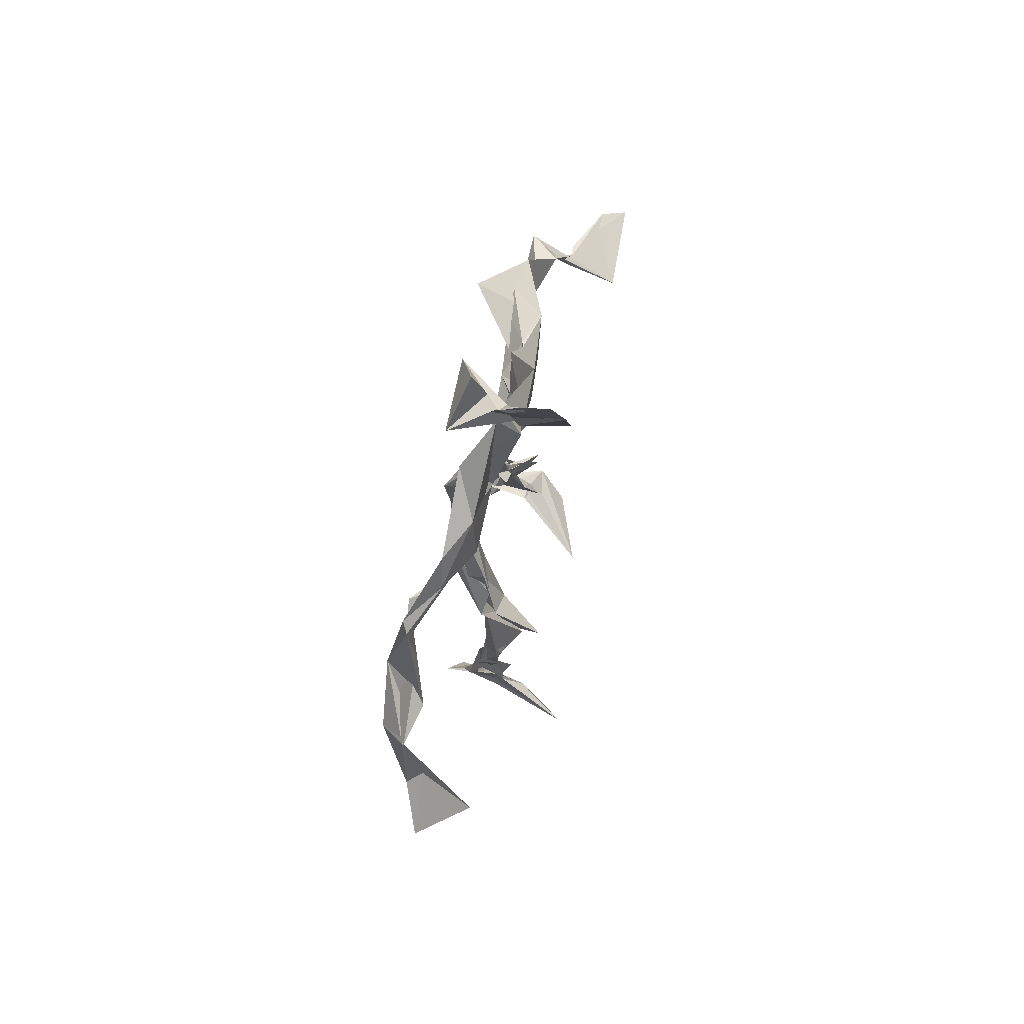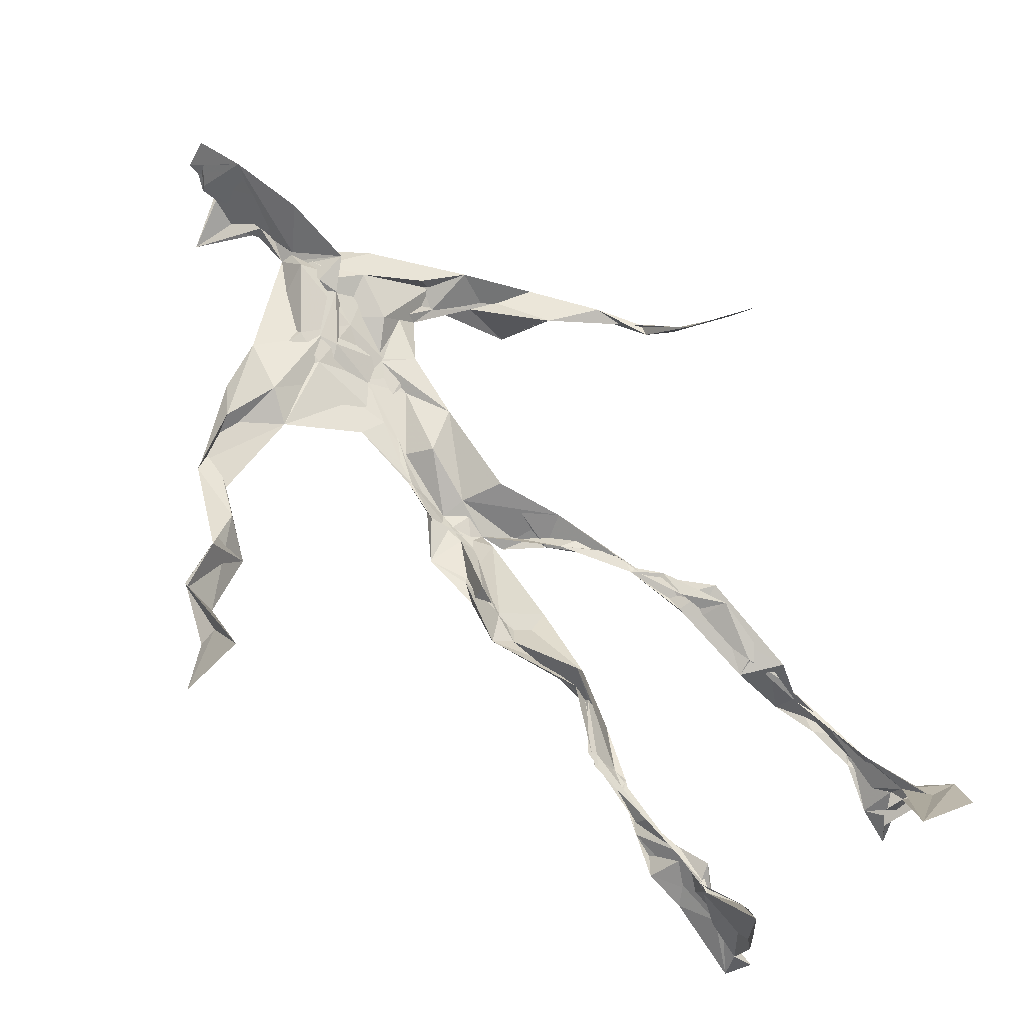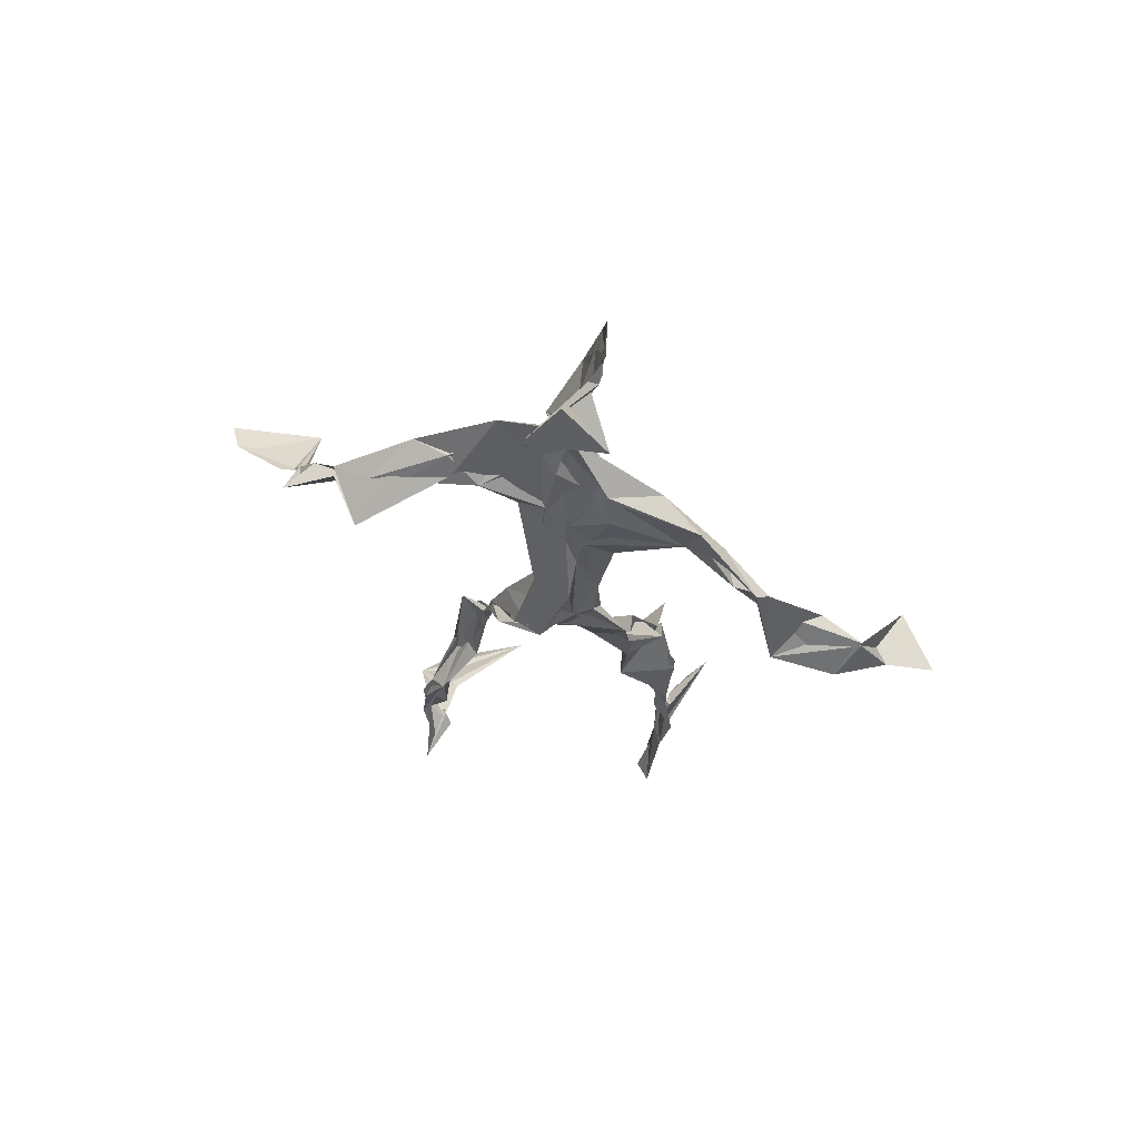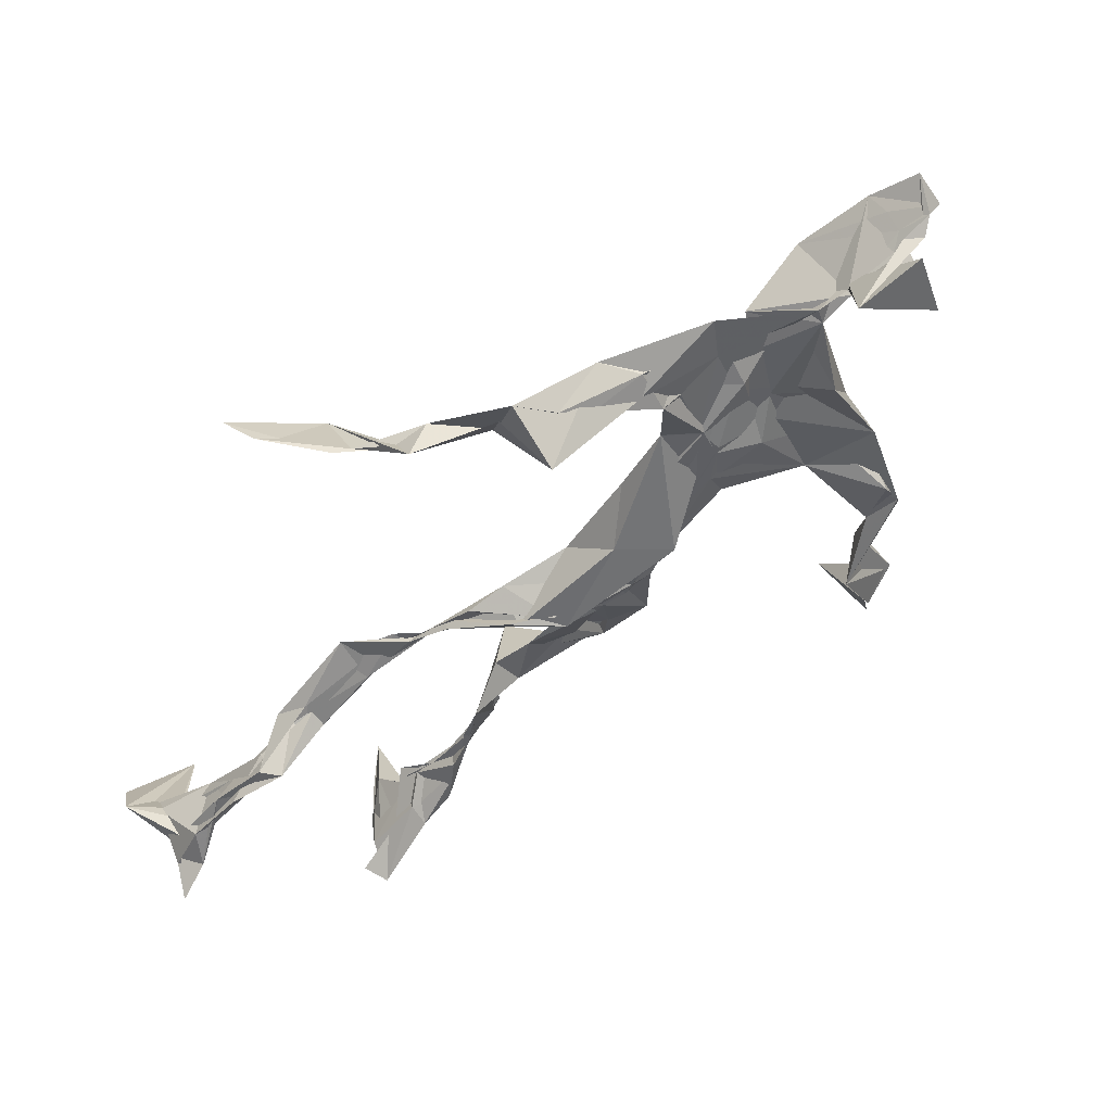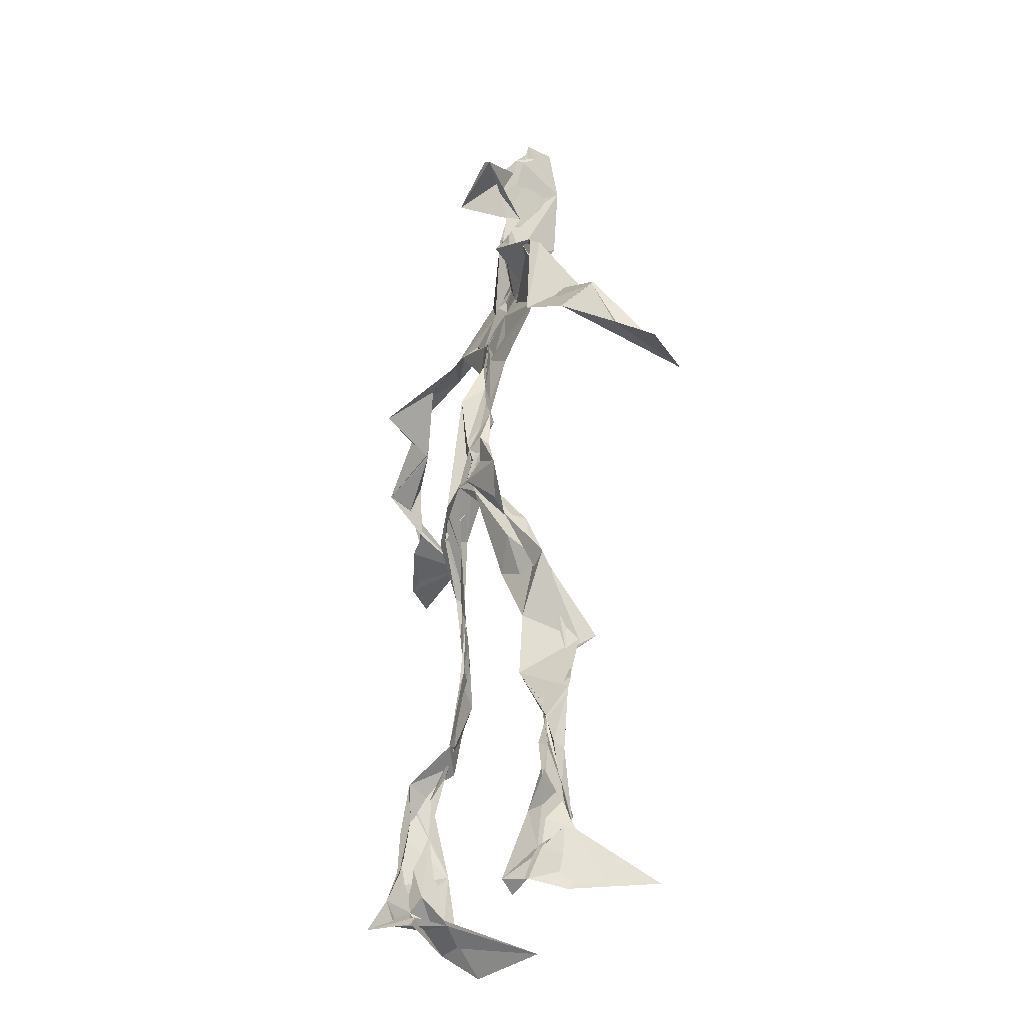
<metadata>
{"format":"obj","ext":"obj","renderer":"f3d","projection":"perspective","resolution":1024,"background":"white","views":[{"elev":75.5,"azim":-56.3,"up":"+Y"},{"elev":69.8,"azim":-38.8,"up":"+Z"},{"elev":69.2,"azim":-144.9,"up":"+Y"},{"elev":-43.7,"azim":144.4,"up":"+Z"},{"elev":-27.2,"azim":-94.3,"up":"+Y"}]}
</metadata>
<code>
v 0.1129 -0.5311 0.06048
v -0.08713 -0.05126 0.005627
v -0.083 -0.1515 0.05739
v 0.08326 -0.1323 -0.02856
v -0.1085 -0.4519 0.08452
v -0.3283 0.0594 0.1198
v 0.05155 0.3113 0.003659
v 0.129 -0.4851 -0.08422
v -0.09353 -0.4852 0.1073
v 0.1085 0.2859 -0.01072
v -0.01748 0.5268 0.03953
v 0.02865 -0.03423 -0.05928
v -0.09279 -0.2936 0.04749
v 0.08092 0.3434 0.002654
v -0.1102 -0.4385 0.04442
v 0.07609 -0.09721 -0.03173
v -0.1066 -0.4407 0.07919
v -0.05705 0.3458 -0.003457
v 0.01277 0.1917 -0.01824
v -0.1098 -0.5204 0.07428
v 0.004448 0.3665 0.03589
v -0.02094 0.03919 -0.03451
v 0.007347 -0.005331 -0.05802
v -0.07589 -0.224 0.07895
v -0.1313 -0.5176 0.001136
v -0.04781 0.2657 0.02297
v 0.1205 -0.4684 -0.1184
v 0.01346 0.4854 0.08442
v -0.1283 -0.439 0.02987
v 0.3794 0.05907 -0.08907
v 0.1365 -0.3354 -0.06914
v -0.3274 0.01362 0.1851
v 0.1182 -0.4969 -0.08903
v 0.02536 0.04018 -0.009244
v -0.06812 -0.2003 0.1155
v -0.195 0.2593 0.01993
v 0.07605 -0.09026 -0.03436
v 0.1325 -0.4592 -0.0762
v -0.09026 -0.1257 0.06185
v -0.06623 -0.0715 0.01146
v -0.01453 0.1931 -0.01506
v -0.07361 -0.2255 0.08154
v 0.001533 0.4945 0.06157
v 0.2635 0.1597 -0.0848
v 0.07054 -0.05876 -0.04287
v 0.2756 0.1528 -0.125
v -0.1247 0.224 0.04027
v 0.1004 -0.177 -0.02262
v 0.2998 0.09419 -0.08349
v -0.02798 0.1529 -0.01449
v -0.01543 0.05587 -0.0267
v 0.1408 -0.432 -0.04464
v -0.09148 -0.3095 0.05077
v -0.01051 0.517 -0.01541
v 0.1285 -0.3705 -0.09289
v -0.04125 0.05714 -0.03432
v -0.271 0.1465 0.08591
v -0.2499 0.1338 0.02051
v 0.1159 -0.3241 -0.0946
v -0.04707 0.01855 -0.02074
v -0.07653 -0.02749 -0.001194
v -0.009196 0.4957 0.04219
v 0.01055 0.4043 0.006883
v 0.2205 0.2103 -0.09946
v -0.04378 0.3031 0.0311
v 0.09407 -0.2037 -0.03668
v -0.1087 -0.2685 0.08173
v -0.3474 0.05809 0.1096
v 0.2055 0.1846 -0.0775
v -0.006317 0.4315 0.01408
v 0.02165 0.3563 0.02812
v -0.03438 0.01751 -0.03632
v -0.09409 -0.4255 0.07259
v -0.2322 0.1715 0.05189
v -0.06302 0.4786 -0.01274
v -0.3206 0.1243 0.08887
v -0.06608 -0.2492 0.02528
v -0.09532 0.3201 0.0394
v -0.218 0.2502 0.02726
v 0.3083 0.06161 -0.02778
v -0.07738 -0.09465 0.03761
v -0.03894 0.1262 -0.0439
v -0.1115 -0.2829 0.07735
v 0.1295 -0.3375 -0.06709
v 0.149 -0.4825 -0.04858
v -0.1016 -0.385 0.06721
v -0.0006356 0.4337 0.01534
v 0.1385 -0.3831 -0.06893
v 0.4034 0.04281 -0.0693
v 0.016 0.4595 -0.04566
v 0.2755 0.1336 -0.09743
v -0.0185 0.2726 0.01795
v -0.009865 0.4985 0.0277
v -0.05195 -0.1924 0.04949
v -0.1018 -0.2741 0.07748
v 0.1404 -0.4916 -0.04477
v -0.02321 0.5121 0.0262
v -0.01934 0.5388 0.04262
v -0.1046 -0.1088 0.04961
v -0.01175 0.2311 -0.009564
v -0.2165 0.2062 0.03679
v -0.08904 0.01738 -0.00717
v -0.008419 0.1159 -0.001546
v -0.05501 0.06797 -0.02168
v -0.02456 -0.008238 -0.01833
v -0.1117 -0.4743 0.04141
v 0.1585 0.2722 -0.03815
v -0.09786 -0.4105 0.06842
v -0.04011 0.0004509 -0.02722
v -0.167 0.27 0.04499
v 0.1466 0.2476 -0.07403
v -0.05923 0.1756 0.008886
v 0.006746 0.09147 -0.04194
v 0.1297 -0.2153 -0.018
v -0.3195 0.128 0.09058
v -0.1065 -0.3507 0.04363
v 0.3148 0.08583 -0.09084
v 0.1356 -0.4217 -0.1016
v -0.03267 0.1338 -0.01539
v -0.1018 -0.3162 0.05312
v -0.05744 0.05638 -0.01051
v 0.0173 0.2382 -0.01233
v 0.06305 0.2704 -0.01814
v 0.1192 -0.5048 -0.1404
v -0.1054 -0.3566 0.0729
v -0.05195 0.2461 0.008808
v -0.1056 -0.5109 0.1775
v 0.1136 -0.275 -0.04003
v 0.1366 -0.4944 -0.1081
v 0.0562 0.322 0.01502
v -0.08827 -0.4306 0.08388
v 0.04554 0.2168 -0.0156
v -0.1196 -0.3593 0.05317
v -0.02065 0.5115 0.03534
v -0.1067 -0.5091 0.03712
v 0.09695 -0.2806 -0.04732
v -0.1097 0.2601 0.05291
v -0.3894 0.0167 0.1481
v -0.1167 -0.476 0.04566
v 0.1954 -0.5132 -0.04845
v -0.1182 -0.5127 0.03051
v -0.1132 -0.3509 0.06015
v 0.1648 -0.495 -0.05026
v -0.03822 0.06852 -0.03666
v 0.1011 -0.1456 -0.02488
v 0.01057 0.2985 0.004039
v 0.1344 -0.1927 -0.0193
v 0.02034 0.351 0.02464
v 0.07587 -0.1214 -0.03015
v 0.03445 0.1422 -0.01062
v -0.07232 -0.05175 0.03353
v 0.04519 0.2711 0.003122
v 0.03169 0.4077 0.0808
v -0.07895 -0.0881 0.04562
v 0.2205 0.2305 -0.0967
v -0.04965 0.101 -0.009855
v -0.03544 -0.1087 0.006734
v 0.1458 -0.4426 -0.1071
v -0.07194 -0.1789 0.02873
v -0.2271 0.2421 0.03782
v 0.05655 -0.02187 -0.03031
v -0.3118 0.09884 0.05443
v 0.08991 -0.1863 -0.03143
v 0.1486 -0.4737 -0.08987
v 0.1395 -0.3793 -0.1037
v 0.01295 0.2401 -0.01228
v 0.1056 0.2639 -0.04623
v -0.05244 0.1039 -0.008985
v -0.1037 -0.4481 0.08138
v -0.0725 -0.232 0.07568
v -0.07693 -0.2092 0.09432
v 0.2087 0.1814 -0.0773
v -0.1337 -0.3994 0.04513
v 0.1384 -0.3023 -0.03933
v 0.007207 0.3855 0.03272
v 0.1787 0.2414 -0.0892
v 0.08918 -0.137 -0.03598
v 0.1281 -0.3089 -0.05033
v 0.1632 -0.512 -0.03107
v 0.1165 0.2831 -0.03665
v -0.1449 0.3021 0.03197
v 0.008831 0.2847 0.009728
v 0.0001443 0.5383 0.0726
v 0.07711 0.2615 -0.03843
v -0.009697 -0.007025 -0.05872
v 0.04276 -0.03388 -0.06458
v 0.01797 0.3208 0.02357
v -0.02082 0.01486 -0.04507
v -0.003842 0.3934 0.009779
v 0.1266 -0.2686 -0.04683
v -0.01363 0.2241 -0.01021
v 0.2852 0.09921 -0.08065
v 0.1505 -0.3932 -0.09591
v -0.09845 -0.4958 0.142
v -0.1056 -0.5151 0.1194
v -0.02934 0.1759 -0.009104
v 0.07365 -0.09353 -0.04274
v 0.04553 0.346 0.0367
v -0.002534 0.4311 0.03264
v 0.08379 -0.1211 -0.03257
v 0.1674 0.2162 -0.1328
v -0.02793 0.2893 0.02305
v 0.136 -0.3363 -0.09125
v 0.01079 0.3422 0.02921
v -0.01959 0.46 0.004402
v -0.03126 0.1932 -0.008024
v 0.1841 -0.5433 -0.004884
v -0.1079 -0.5281 0.01404
v 0.03684 -0.04861 -0.03814
v -0.0467 0.03993 -0.03009
f 67 142 13
f 184 167 111
f 120 53 133
f 10 130 180
f 59 165 31
f 64 69 46
f 122 41 100
f 144 82 22
f 149 163 66
f 51 150 103
f 11 183 97
f 128 114 66
f 6 32 76
f 45 200 16
f 51 161 34
f 179 96 1
f 134 97 183
f 152 146 166
f 189 78 202
f 92 187 202
f 34 113 150
f 91 49 44
f 151 109 60
f 139 106 131
f 102 61 2
f 44 172 91
f 141 9 20
f 81 39 151
f 91 172 46
f 135 25 141
f 210 144 22
f 196 126 112
f 65 21 182
f 30 49 80
f 161 45 16
f 12 113 34
f 202 187 189
f 116 108 125
f 18 181 78
f 180 111 176
f 101 36 74
f 20 194 127
f 89 30 80
f 64 201 69
f 13 142 86
f 119 19 191
f 112 156 168
f 182 122 100
f 41 132 82
f 198 63 175
f 197 177 37
f 2 61 99
f 131 17 139
f 46 69 44
f 206 26 100
f 79 58 160
f 96 8 140
f 73 125 169
f 24 83 95
f 124 129 27
f 88 38 193
f 7 63 14
f 84 178 128
f 208 139 141
f 177 147 163
f 72 105 61
f 163 37 177
f 182 7 122
f 186 12 197
f 59 203 55
f 164 140 33
f 94 40 39
f 48 145 114
f 92 126 191
f 17 169 9
f 11 62 98
f 9 5 127
f 96 140 1
f 65 26 181
f 36 137 110
f 15 108 173
f 101 47 36
f 93 90 75
f 33 8 124
f 199 70 205
f 198 70 189
f 5 15 135
f 172 44 155
f 153 62 70
f 39 24 35
f 165 55 158
f 13 170 67
f 157 40 94
f 151 39 40
f 191 166 92
f 158 143 52
f 171 83 24
f 144 50 82
f 208 141 25
f 119 103 19
f 167 14 107
f 123 122 7
f 58 101 74
f 38 140 164
f 110 78 181
f 147 48 190
f 155 44 69
f 34 150 51
f 97 90 93
f 173 116 133
f 46 172 64
f 5 9 169
f 40 109 151
f 17 9 139
f 53 77 13
f 31 84 128
f 27 193 164
f 194 9 127
f 121 72 102
f 171 99 159
f 148 182 21
f 137 78 110
f 135 15 25
f 210 156 144
f 3 24 39
f 152 166 184
f 56 104 60
f 84 31 52
f 132 113 82
f 207 1 140
f 23 188 209
f 171 3 99
f 87 63 199
f 56 103 119
f 125 120 116
f 32 115 76
f 4 16 200
f 99 61 154
f 6 76 68
f 60 2 151
f 160 36 110
f 66 114 145
f 187 198 189
f 192 46 44
f 129 143 158
f 112 126 47
f 148 7 182
f 169 125 108
f 53 13 133
f 117 89 80
f 86 17 131
f 159 77 171
f 129 96 143
f 191 196 119
f 53 120 77
f 137 47 126
f 10 180 107
f 93 205 11
f 22 82 185
f 196 191 126
f 2 99 3
f 149 209 37
f 170 42 67
f 210 72 121
f 11 97 93
f 197 12 16
f 145 48 200
f 143 96 179
f 69 201 155
f 204 130 63
f 118 193 27
f 49 91 80
f 147 174 163
f 158 52 165
f 184 166 132
f 189 70 199
f 55 118 158
f 32 162 115
f 167 123 7
f 13 86 133
f 62 205 70
f 118 55 193
f 189 63 21
f 136 163 174
f 135 20 195
f 50 100 41
f 181 26 47
f 192 80 46
f 33 124 164
f 4 200 48
f 206 50 156
f 29 106 25
f 65 181 18
f 60 109 56
f 18 21 65
f 45 23 209
f 3 39 81
f 22 185 188
f 207 85 1
f 128 178 114
f 176 172 155
f 195 5 135
f 195 127 5
f 198 187 204
f 88 203 178
f 134 87 97
f 111 167 201
f 12 161 16
f 74 36 160
f 197 37 186
f 192 49 30
f 87 199 90
f 209 200 45
f 94 35 170
f 106 139 208
f 105 109 157
f 122 123 132
f 179 1 85
f 107 176 155
f 140 8 33
f 133 116 120
f 19 150 166
f 87 90 97
f 203 59 174
f 125 73 142
f 34 161 12
f 109 105 188
f 134 28 87
f 46 80 91
f 108 15 5
f 99 154 159
f 43 153 28
f 76 58 162
f 71 63 130
f 81 151 2
f 16 177 197
f 104 56 168
f 21 18 189
f 121 168 156
f 104 102 60
f 115 74 57
f 168 121 104
f 23 161 51
f 188 23 51
f 47 79 181
f 10 107 14
f 113 185 82
f 107 201 167
f 186 185 12
f 169 108 5
f 203 193 55
f 124 8 129
f 114 178 190
f 143 179 52
f 98 183 11
f 141 20 135
f 63 189 199
f 67 42 95
f 102 104 121
f 150 113 132
f 183 28 134
f 77 83 171
f 131 106 133
f 184 123 167
f 42 24 95
f 64 172 201
f 15 173 29
f 66 136 128
f 79 101 58
f 45 161 23
f 188 56 109
f 174 147 190
f 86 73 17
f 192 30 117
f 6 138 32
f 129 158 27
f 173 133 29
f 146 92 166
f 202 137 126
f 54 75 90
f 170 77 94
f 163 136 66
f 149 66 145
f 204 63 198
f 28 98 43
f 26 206 47
f 204 146 130
f 159 94 77
f 169 17 73
f 205 93 75
f 142 73 86
f 160 110 79
f 177 4 147
f 186 209 188
f 100 26 182
f 55 165 59
f 61 105 154
f 42 170 35
f 25 106 208
f 152 130 146
f 203 88 193
f 195 20 127
f 29 133 106
f 206 100 50
f 163 149 37
f 140 38 85
f 136 174 59
f 48 147 4
f 157 94 159
f 50 41 82
f 176 107 180
f 83 77 120
f 81 2 3
f 27 164 124
f 183 98 28
f 61 102 72
f 132 41 122
f 38 164 193
f 67 95 142
f 80 192 117
f 178 84 88
f 13 77 170
f 199 54 90
f 198 153 70
f 123 184 132
f 188 72 22
f 115 57 76
f 19 103 150
f 74 162 58
f 71 14 63
f 52 85 88
f 62 11 205
f 153 175 28
f 196 168 119
f 89 117 30
f 174 190 203
f 114 190 48
f 198 175 153
f 103 56 51
f 57 58 76
f 119 168 56
f 56 188 51
f 148 63 7
f 31 165 52
f 157 109 40
f 152 180 130
f 68 138 6
f 207 140 85
f 36 47 137
f 132 166 150
f 176 111 172
f 75 54 199
f 42 35 24
f 85 52 179
f 159 154 157
f 68 162 32
f 14 167 7
f 142 95 125
f 32 138 68
f 172 111 201
f 15 29 25
f 141 139 9
f 188 105 72
f 178 203 190
f 155 201 107
f 156 50 144
f 210 22 72
f 110 181 79
f 160 57 74
f 182 26 65
f 10 14 130
f 128 136 59
f 121 156 210
f 184 180 152
f 76 162 68
f 71 130 14
f 62 43 98
f 157 154 105
f 206 156 112
f 194 20 9
f 202 126 92
f 37 209 186
f 8 96 129
f 87 28 175
f 192 44 49
f 112 47 206
f 145 200 149
f 125 83 120
f 87 175 63
f 149 200 209
f 43 62 153
f 204 187 146
f 95 83 125
f 115 162 74
f 88 84 52
f 4 177 16
f 185 113 12
f 186 188 185
f 2 60 102
f 57 160 58
f 148 21 63
f 38 88 85
f 86 131 133
f 137 202 78
f 75 199 205
f 101 79 47
f 92 146 187
f 59 31 128
f 184 111 180
f 108 116 173
f 24 3 171
f 112 168 196
f 191 19 166
f 35 94 39
f 158 118 27
f 189 18 78

</code>
